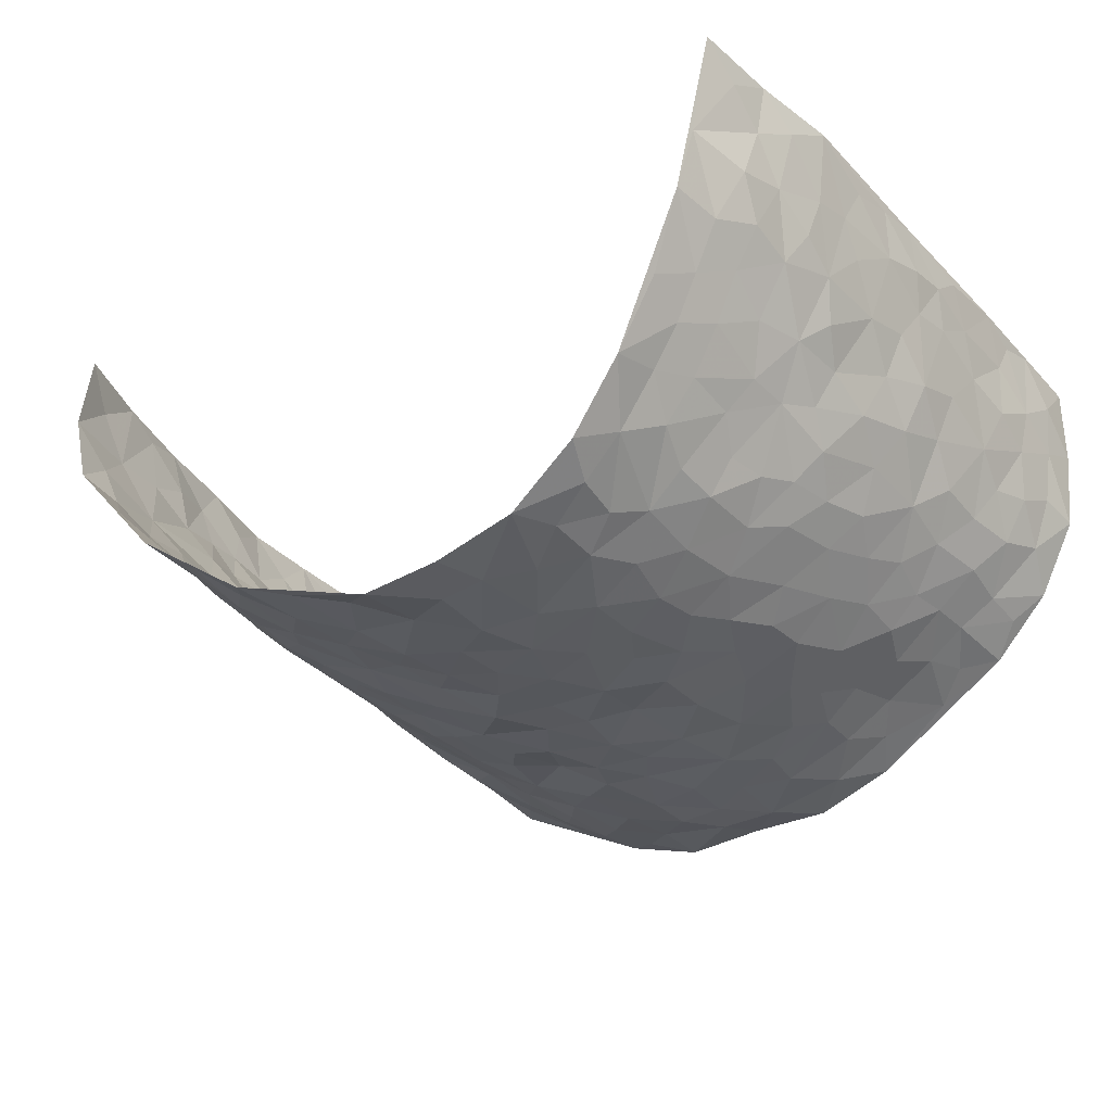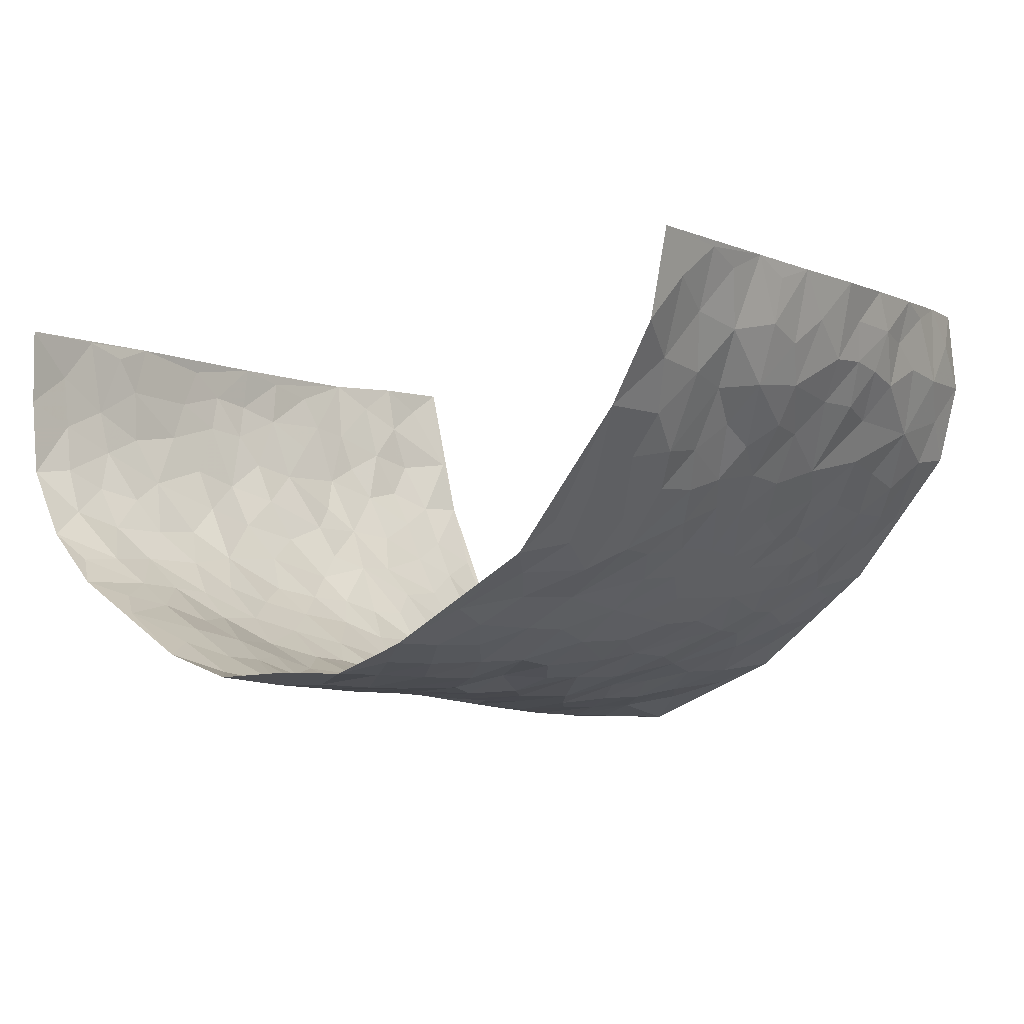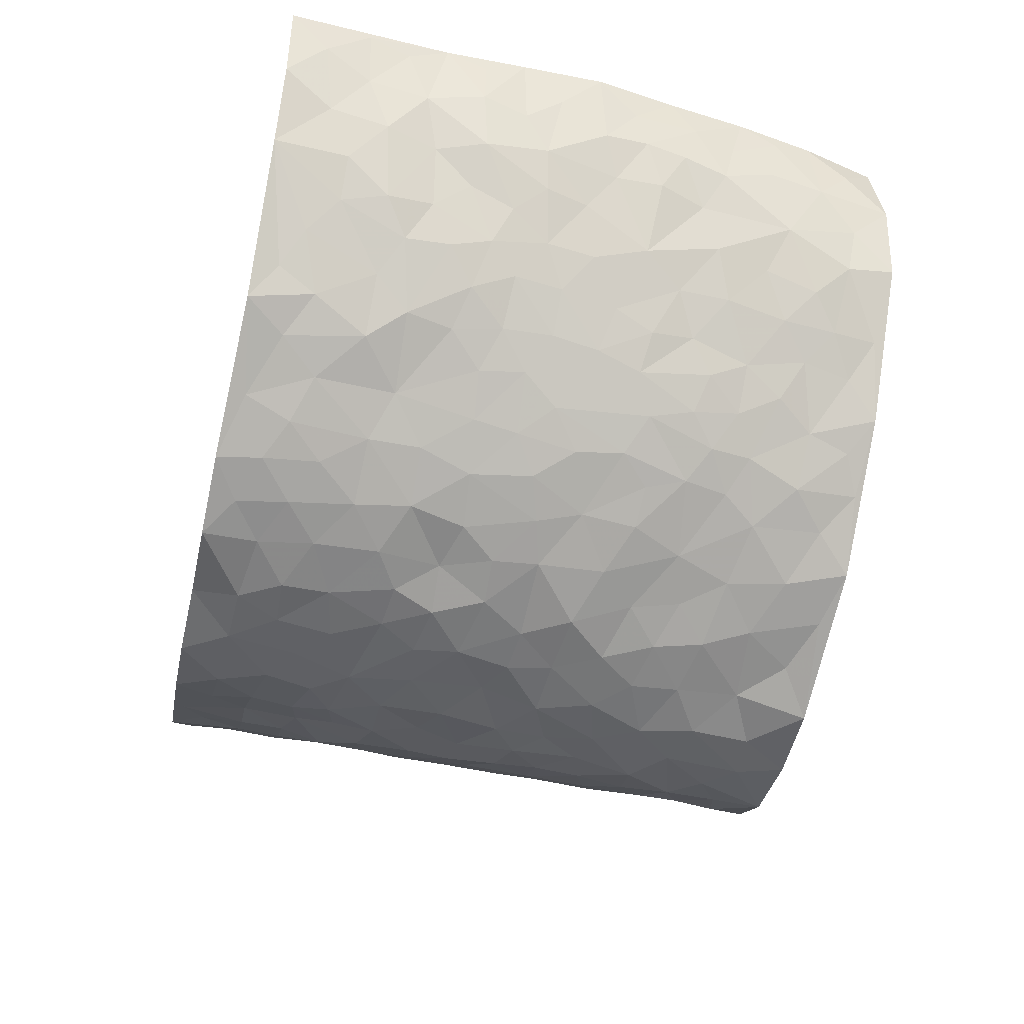
<metadata>
{"format":"obj","ext":"obj","renderer":"f3d","projection":"perspective","resolution":1024,"background":"white","views":[{"elev":-33.1,"azim":35.6,"up":"+Z"},{"elev":-6.6,"azim":-141.4,"up":"+Z"},{"elev":-51.1,"azim":-103.4,"up":"+Z"}]}
</metadata>
<code>
v -0.6075 0.02524 0.4175
v -0.6985 1.009 0.3653
v 0.5798 -0.007073 0.4123
v 0.6274 0.9856 0.397
v -0.6245 0.3989 0.2118
v -0.6929 0.5117 0.3786
v -0.6505 0.3656 0.2687
v 0.007807 0.009123 -0.255
v -0.6596 0.2655 0.3962
v -0.6656 0.3484 0.3333
v -0.5772 0.007251 0.1756
v -0.6378 0.1438 0.4065
v -0.5749 0.2971 0.1414
v -0.6125 0.01263 0.2951
v -0.6398 0.2959 0.2571
v -0.4175 0.005696 -0.01265
v -0.6469 0.2035 0.3804
v -0.265 0.1706 -0.1386
v -0.6066 0.3283 0.2005
v -0.6308 0.1297 0.2891
v -0.6281 0.07843 0.3565
v -0.6015 0.07207 0.2308
v -0.5475 0.131 0.1171
v -0.574 0.07989 0.1635
v -0.6392 0.2171 0.2948
v -0.6487 0.2817 0.3265
v -0.6028 0.1834 0.1971
v -0.5588 0.2144 0.132
v -0.6599 0.4962 0.2682
v -0.6745 0.3891 0.3884
v -0.6051 1.003 0.1371
v -0.4576 0.2264 0.01114
v 0.2658 0.1599 -0.2119
v -0.6878 0.7602 0.3748
v -0.3355 0.3959 -0.1089
v -0.6153 0.7591 0.193
v -0.6315 0.8371 0.202
v -0.4959 0.4458 0.03585
v -0.5125 0.6091 0.04335
v -0.4449 0.9999 -0.04992
v -0.6853 0.6977 0.353
v -0.5504 0.5668 0.09348
v -0.3525 0.757 -0.09224
v -0.4434 0.2833 -0.01444
v -0.4036 0.2286 -0.04482
v -0.4272 0.1656 -0.01602
v -0.4 0.6394 -0.05981
v -0.3345 0.5633 -0.1094
v 0.1758 0.4776 -0.2233
v -0.3012 0.2242 -0.1196
v -0.1967 0.6148 -0.1846
v -0.3408 0.632 -0.104
v -0.2686 0.06051 -0.1285
v -0.5361 0.7143 0.05793
v -0.3517 0.1973 -0.08403
v -0.6624 0.6266 0.2712
v -0.02853 0.3538 -0.2359
v 0.06731 0.3452 -0.2451
v 0.3 0.4522 -0.178
v -0.08619 0.5564 -0.2207
v -0.1543 0.5603 -0.2012
v 0.1012 0.6338 -0.2232
v -0.5239 0.3501 0.07998
v -0.6044 0.5793 0.1627
v -0.6819 0.8201 0.3458
v -0.4681 0.1333 0.0348
v -0.3201 0.01547 -0.08812
v -0.6219 0.4725 0.21
v -0.5123 0.1761 0.0729
v -0.4992 0.02292 0.08183
v -0.2214 0.004649 -0.162
v -0.5065 0.09208 0.07606
v -0.4547 0.05738 0.03015
v -0.3719 0.04096 -0.05035
v -0.389 0.1076 -0.04063
v -0.6709 0.6953 0.2885
v -0.6913 0.8844 0.3621
v -0.5926 0.5146 0.1579
v 0.01025 1.001 -0.2025
v -0.6362 0.6829 0.2054
v -0.4757 0.3186 0.0274
v -0.4489 0.4637 -0.0159
v 0.01493 0.576 -0.2325
v -0.04019 0.4878 -0.2271
v 0.0127 0.425 -0.2338
v -0.1095 0.1332 -0.2086
v -0.496 0.6729 0.01602
v -0.6763 0.572 0.3143
v -0.5888 0.6966 0.1513
v -0.3996 0.3 -0.05734
v -0.5252 0.2715 0.07838
v -0.4437 0.6911 -0.02846
v -0.1611 0.4891 -0.1979
v -0.2425 0.4395 -0.1596
v -0.5444 0.6532 0.07807
v 0.001128 0.1226 -0.2353
v -0.3746 0.5134 -0.081
v -0.3121 0.2912 -0.1187
v -0.2248 0.5077 -0.173
v -0.1673 0.3857 -0.1945
v -0.6912 0.6358 0.3758
v -0.5783 0.6279 0.1269
v -0.6392 0.587 0.2177
v -0.3235 0.113 -0.1015
v -0.4557 0.5361 -0.01085
v -0.5608 0.4099 0.1154
v -0.1161 0.3292 -0.2061
v -0.1329 0.2542 -0.1976
v -0.4531 0.6148 -0.01472
v 0.1189 0.7323 -0.2219
v 0.00696 0.2201 -0.2405
v -0.06188 0.2782 -0.2272
v 0.01452 0.2937 -0.242
v -0.3848 0.3668 -0.07034
v -0.1772 0.1889 -0.181
v -0.5464 0.492 0.08874
v -0.4783 0.3842 0.01732
v -0.433 0.3939 -0.02887
v -0.2857 0.5276 -0.1437
v -0.2393 0.3538 -0.1624
v -0.3261 0.4699 -0.1172
v -0.2056 0.2751 -0.1703
v -0.08215 0.4168 -0.2266
v -0.5064 0.5349 0.04256
v -0.0804 0.2033 -0.2227
v -0.1933 0.09753 -0.1756
v -0.3589 0.2609 -0.0875
v -0.6705 0.4481 0.3329
v -0.657 0.4288 0.2744
v 0.1023 0.4282 -0.2377
v 0.2193 0.2415 -0.2335
v 0.09115 0.5207 -0.2218
v 0.02877 0.493 -0.2337
v 0.175 0.397 -0.224
v 0.5911 0.4834 0.2162
v 0.2291 0.4368 -0.2123
v 0.2724 0.3154 -0.2016
v 0.1697 0.5713 -0.2169
v 0.1329 1 -0.2064
v -0.2719 0.6231 -0.1499
v 0.4031 0.8756 -0.07702
v 0.465 0.992 -0.04236
v -0.2013 0.7857 -0.1846
v -0.04883 0.8682 -0.2224
v -0.2945 0.3517 -0.1305
v -0.4085 0.5689 -0.05269
v -0.05871 0.05808 -0.2186
v -0.1398 0.02648 -0.1936
v 0.131 0.005645 -0.252
v 0.02311 0.8639 -0.2226
v -0.007667 0.7036 -0.2237
v 0.3898 0.1926 -0.1058
v 0.335 0.2888 -0.1607
v 0.5124 0.5166 0.03191
v 0.4768 0.539 -0.02514
v 0.4079 0.1308 -0.0788
v 0.4459 0.2216 -0.01945
v 0.3907 0.3579 -0.1091
v 0.03154 0.6449 -0.2269
v -0.05053 0.6324 -0.2261
v -0.1368 0.734 -0.2068
v -0.07773 0.6976 -0.2185
v -0.05089 0.7954 -0.2223
v -0.1236 0.637 -0.1987
v 0.03016 0.7778 -0.2258
v 0.2506 0.9982 -0.1683
v -0.008821 0.9303 -0.2184
v -0.2524 0.8498 -0.1626
v -0.1874 0.8844 -0.1903
v -0.2917 0.7844 -0.1368
v -0.2286 1.003 -0.1662
v -0.2141 0.7006 -0.1794
v -0.2932 0.7037 -0.1354
v -0.1302 0.8341 -0.2074
v -0.1112 1.002 -0.2067
v 0.2257 0.748 -0.1929
v 0.1824 0.6697 -0.2078
v 0.3263 0.5949 -0.1555
v 0.2645 0.5243 -0.1821
v 0.2714 0.6671 -0.179
v 0.4067 0.7403 -0.09073
v 0.3504 0.6822 -0.1349
v 0.2856 0.7332 -0.1599
v 0.07899 0.9319 -0.2178
v 0.08859 0.8262 -0.2203
v 0.1555 0.86 -0.2102
v 0.2524 0.8731 -0.1667
v 0.3143 0.7922 -0.1347
v 0.2369 0.5971 -0.1875
v -0.6604 0.8755 0.2783
v -0.5735 0.8208 0.09865
v -0.6583 0.7831 0.2678
v -0.6692 1.004 0.2442
v -0.6828 0.9484 0.3109
v -0.6377 0.9275 0.2086
v -0.6013 0.8898 0.1408
v -0.5217 0.9328 0.04017
v -0.5577 0.8897 0.08465
v -0.5683 0.7504 0.1095
v -0.4887 0.8169 0.01033
v -0.5338 0.7848 0.05308
v -0.4579 0.9026 -0.0294
v -0.3579 0.8804 -0.0984
v -0.4787 0.9624 -0.00362
v -0.4216 0.8175 -0.0595
v -0.4023 0.9382 -0.07042
v -0.3179 0.9759 -0.1195
v -0.4568 0.7629 -0.02748
v -0.2981 0.9047 -0.138
v -0.2428 0.9346 -0.1664
v 0.1671 0.7874 -0.2123
v 0.2566 0.8048 -0.1692
v 0.1979 0.9344 -0.1949
v 0.3785 0.8091 -0.1008
v 0.3262 0.8784 -0.1199
v 0.3692 0.9789 -0.09718
v 0.2861 0.9362 -0.1449
v 0.4192 0.9432 -0.06471
v 0.3674 0.4908 -0.1264
v 0.3256 0.5289 -0.1592
v 0.4493 0.598 -0.05424
v 0.4116 0.6601 -0.08816
v 0.3905 0.585 -0.1072
v 0.3411 0.1883 -0.1554
v 0.4333 0.3289 -0.05809
v 0.4286 0.5173 -0.073
v 0.3407 0.3868 -0.1536
v -0.113 0.9182 -0.2059
v -0.1709 0.9621 -0.1902
v 0.3157 0.1332 -0.1789
v 0.475 0.006978 0.05941
v 0.2104 0.3372 -0.2227
v 0.2769 0.3866 -0.1947
v 0.4819 0.2397 0.03135
v 0.6147 0.9839 0.1522
v 0.6167 0.2395 0.4028
v 0.458 0.8056 -0.04143
v 0.5643 0.4754 0.1468
v 0.4536 0.7403 -0.04573
v 0.6203 0.4869 0.4002
v 0.5304 0.2836 0.1035
v 0.4618 0.4608 -0.03699
v 0.5765 0.2979 0.2036
v 0.4907 0.4065 0.00491
v 0.4231 -0.003257 -0.0525
v 0.1002 0.2572 -0.2503
v 0.429 0.07137 -0.0351
v 0.145 0.3238 -0.2405
v 0.3909 0.2629 -0.1113
v 0.5956 0.2523 0.2986
v 0.5353 0.4505 0.0749
v 0.4648 0.07496 0.02876
v 0.4189 0.4214 -0.0832
v 0.5064 0.362 0.04803
v 0.2887 0.2342 -0.195
v 0.4244 0.2665 -0.05812
v 0.2674 0.08056 -0.2094
v 0.3498 0.0005951 -0.152
v 0.2513 0.005122 -0.2253
v 0.2095 0.1181 -0.2349
v 0.07783 0.1745 -0.2534
v 0.1551 0.1943 -0.2449
v 0.4875 0.1389 0.05821
v 0.5824 0.4097 0.2015
v 0.5576 0.2086 0.178
v 0.4979 0.07193 0.09449
v 0.5351 0.3737 0.1035
v 0.558 0.3272 0.1459
v 0.6015 0.3136 0.3097
v 0.5868 0.554 0.1685
v 0.5229 0.1353 0.1303
v 0.5573 0.1376 0.1939
v 0.5949 0.3542 0.2642
v 0.6152 0.3373 0.3651
v 0.6126 0.4246 0.3081
v 0.4856 0.3044 0.02865
v 0.5677 0.09398 0.2513
v 0.3255 0.06273 -0.1749
v 0.3788 0.06567 -0.1157
v 0.08114 0.08221 -0.2526
v 0.1526 0.0763 -0.252
v 0.6252 0.7363 0.4009
v 0.5339 0.06869 0.1672
v 0.5138 0.2059 0.09514
v 0.6186 0.412 0.3831
v 0.6209 0.4952 0.3276
v 0.5809 0.2376 0.2344
v 0.4469 0.1419 -0.01105
v 0.5238 -0.008309 0.1721
v 0.4515 0.3873 -0.04089
v 0.5817 0.05433 0.3718
v 0.5925 0.1175 0.4093
v 0.5782 0.168 0.2686
v 0.5803 0.1137 0.3291
v 0.5468 -0.0003473 0.2653
v 0.5996 0.1767 0.3646
v 0.5539 0.5439 0.09509
v 0.5677 0.6206 0.1191
v 0.5153 0.6268 0.02583
v 0.6118 0.6778 0.2474
v 0.5507 0.7599 0.06381
v 0.6259 0.6115 0.3791
v 0.5957 0.6285 0.1901
v 0.6136 0.5815 0.2764
v 0.5924 0.7306 0.1568
v 0.6074 0.5169 0.2683
v 0.6231 0.5605 0.3376
v 0.6207 0.6457 0.314
v 0.5511 0.6809 0.07062
v 0.5075 0.715 0.01061
v 0.4672 0.6677 -0.03216
v 0.6247 0.8385 0.2746
v 0.5948 0.8578 0.1345
v 0.6157 0.7624 0.233
v 0.6203 0.7635 0.3196
v 0.6112 0.8302 0.2022
v 0.6262 0.8609 0.3961
v 0.5797 0.7897 0.1206
v 0.6228 0.7976 0.376
v 0.6081 0.9174 0.1622
v 0.6272 0.9845 0.2746
v 0.5538 0.9872 0.04299
v 0.6235 0.9113 0.2403
v 0.6312 0.9143 0.3265
v 0.5768 0.9219 0.08684
v 0.5089 0.8927 0.005406
v 0.4594 0.8752 -0.03809
v 0.5093 0.961 -0.0009929
v 0.5174 0.8123 0.01152
v 0.5604 0.8494 0.06545
f 29 6 128
f 12 21 20
f 26 10 9
f 55 45 46
f 27 19 15
f 26 9 17
f 101 6 88
f 12 1 21
f 7 15 19
f 125 86 96
f 84 123 85
f 129 29 128
f 25 27 15
f 12 20 17
f 73 75 66
f 22 14 11
f 26 17 25
f 9 12 17
f 25 15 26
f 5 129 7
f 52 146 48
f 55 18 50
f 7 19 5
f 20 27 25
f 124 82 105
f 41 76 34
f 20 14 22
f 14 20 21
f 14 21 1
f 24 22 11
f 24 27 22
f 72 66 69
f 69 32 91
f 70 24 11
f 24 23 27
f 17 20 25
f 27 20 22
f 10 15 7
f 10 26 15
f 23 28 27
f 27 13 19
f 28 23 69
f 13 27 28
f 119 121 94
f 10 7 129
f 6 30 128
f 9 10 30
f 36 192 80
f 80 102 89
f 118 81 44
f 64 103 78
f 115 126 86
f 45 32 46
f 91 63 13
f 129 68 29
f 95 87 54
f 95 54 199
f 202 40 204
f 82 97 105
f 29 88 6
f 18 55 104
f 148 126 71
f 38 82 124
f 50 18 122
f 117 82 38
f 5 19 106
f 82 117 118
f 80 64 102
f 127 45 55
f 194 77 190
f 98 35 114
f 39 124 105
f 127 50 98
f 106 19 13
f 66 75 46
f 39 95 42
f 63 117 38
f 95 89 102
f 101 56 76
f 51 140 99
f 18 53 126
f 62 83 132
f 45 127 90
f 112 113 57
f 103 29 68
f 130 85 58
f 109 39 105
f 35 94 121
f 113 246 58
f 151 165 163
f 120 100 94
f 114 127 98
f 192 190 65
f 95 39 87
f 36 191 37
f 67 104 74
f 56 101 88
f 13 63 106
f 192 34 76
f 268 241 243
f 108 115 125
f 93 84 60
f 133 84 85
f 156 288 157
f 101 76 41
f 80 103 64
f 105 97 146
f 99 61 51
f 92 109 47
f 125 96 111
f 158 227 153
f 75 104 55
f 69 66 32
f 81 91 32
f 106 78 68
f 42 64 78
f 77 34 65
f 24 70 72
f 75 73 16
f 16 71 67
f 2 34 77
f 13 28 91
f 103 56 88
f 56 80 76
f 72 69 23
f 11 16 70
f 16 73 70
f 16 67 74
f 115 18 126
f 24 72 23
f 73 72 70
f 16 74 75
f 72 73 66
f 32 45 44
f 84 83 60
f 66 46 32
f 78 106 116
f 117 63 81
f 67 53 104
f 103 68 78
f 69 91 28
f 36 80 89
f 106 38 116
f 106 68 5
f 81 118 117
f 62 132 138
f 32 44 81
f 53 67 71
f 57 58 85
f 123 100 107
f 93 60 61
f 33 230 224
f 8 96 147
f 132 133 130
f 140 48 119
f 93 100 123
f 122 98 50
f 164 60 160
f 53 71 126
f 125 112 108
f 193 194 195
f 75 55 46
f 63 91 81
f 56 103 80
f 196 198 31
f 18 104 53
f 121 48 97
f 38 106 63
f 118 97 82
f 97 35 121
f 51 172 140
f 130 134 49
f 87 39 109
f 288 252 263
f 97 114 35
f 47 43 92
f 57 113 58
f 248 130 58
f 34 101 41
f 114 90 127
f 116 124 42
f 145 94 35
f 118 114 97
f 167 79 175
f 98 145 35
f 85 123 57
f 43 47 52
f 199 36 89
f 42 78 116
f 159 83 62
f 88 29 103
f 74 104 75
f 118 44 90
f 173 140 172
f 42 95 102
f 190 192 37
f 65 190 77
f 89 95 199
f 125 111 112
f 92 87 109
f 18 115 122
f 177 180 176
f 112 57 107
f 109 105 146
f 93 94 100
f 285 286 275
f 96 86 147
f 137 232 131
f 57 123 107
f 87 92 208
f 49 134 136
f 132 130 49
f 161 164 162
f 50 127 55
f 122 108 107
f 122 107 100
f 48 140 52
f 118 90 114
f 99 119 94
f 123 84 93
f 36 37 192
f 48 121 119
f 120 122 100
f 39 42 124
f 38 124 116
f 248 58 246
f 44 45 90
f 98 122 120
f 146 52 47
f 94 93 99
f 168 209 170
f 212 183 188
f 202 197 200
f 42 102 64
f 107 108 112
f 99 93 61
f 8 280 96
f 112 111 113
f 125 115 86
f 115 108 122
f 128 30 10
f 5 68 129
f 10 129 128
f 132 49 138
f 83 84 133
f 130 133 85
f 83 133 132
f 248 134 130
f 156 152 224
f 151 110 165
f 212 186 211
f 153 224 249
f 254 251 244
f 246 261 262
f 225 158 249
f 49 136 179
f 185 184 150
f 214 188 181
f 181 188 182
f 161 163 174
f 143 170 172
f 110 211 185
f 184 79 167
f 174 228 169
f 62 110 159
f 163 150 144
f 210 169 229
f 170 143 168
f 176 211 110
f 98 120 145
f 94 145 120
f 48 146 97
f 109 146 47
f 148 86 126
f 147 86 148
f 71 8 148
f 8 147 148
f 244 276 254
f 232 136 134
f 174 143 161
f 60 83 160
f 163 162 151
f 159 160 83
f 261 281 262
f 259 281 149
f 219 220 59
f 246 113 111
f 33 255 131
f 157 256 152
f 137 255 153
f 230 278 279
f 262 260 33
f 154 155 242
f 131 255 137
f 248 131 232
f 281 280 149
f 259 258 278
f 220 179 59
f 159 151 160
f 162 160 151
f 164 61 60
f 228 174 144
f 144 174 163
f 159 110 151
f 161 172 164
f 186 184 185
f 161 162 163
f 61 164 51
f 160 162 164
f 187 217 213
f 150 163 165
f 205 202 200
f 79 184 139
f 170 43 173
f 174 169 143
f 161 143 172
f 167 144 150
f 176 180 183
f 172 170 173
f 223 226 221
f 185 150 165
f 99 140 119
f 207 206 203
f 172 51 164
f 43 52 173
f 173 52 140
f 167 175 228
f 228 229 169
f 210 168 169
f 177 110 62
f 189 138 179
f 62 138 177
f 136 232 233
f 181 182 222
f 150 184 167
f 178 180 189
f 49 179 138
f 177 138 189
f 180 178 182
f 178 179 220
f 307 308 304
f 222 223 221
f 215 187 188
f 176 183 212
f 187 213 186
f 214 215 188
f 185 211 186
f 237 181 239
f 182 188 183
f 110 185 165
f 216 215 141
f 211 176 212
f 182 183 180
f 176 110 177
f 213 184 186
f 178 189 179
f 177 189 180
f 195 190 37
f 197 198 200
f 195 194 190
f 34 192 65
f 80 192 76
f 37 196 195
f 194 2 77
f 193 2 194
f 196 37 191
f 31 193 195
f 198 196 191
f 31 195 196
f 199 201 191
f 197 204 31
f 198 191 201
f 31 198 197
f 201 199 54
f 36 199 191
f 54 208 201
f 208 43 205
f 208 54 87
f 198 201 200
f 206 205 203
f 43 170 203
f 210 207 209
f 40 202 206
f 31 204 40
f 197 202 204
f 208 205 200
f 43 203 205
f 205 206 202
f 203 209 207
f 171 40 207
f 40 206 207
f 208 200 201
f 43 208 92
f 170 209 203
f 168 143 169
f 207 210 171
f 168 210 209
f 188 187 212
f 212 187 186
f 166 139 213
f 184 213 139
f 237 214 181
f 215 214 141
f 216 141 218
f 213 217 166
f 142 166 216
f 217 216 166
f 187 215 217
f 216 217 215
f 237 141 214
f 142 216 218
f 223 222 182
f 179 136 59
f 223 220 219
f 267 238 251
f 237 327 141
f 223 182 178
f 158 290 253
f 220 223 178
f 59 233 227
f 233 59 136
f 248 246 131
f 153 249 158
f 251 254 267
f 223 219 226
f 111 261 246
f 297 251 238
f 276 256 157
f 167 228 144
f 229 228 175
f 175 171 229
f 229 171 210
f 260 257 33
f 265 271 272
f 266 289 283
f 269 243 250
f 249 224 152
f 266 283 271
f 227 233 137
f 253 227 158
f 325 313 320
f 135 264 275
f 310 329 239
f 270 298 297
f 249 256 225
f 275 273 269
f 311 222 221
f 155 154 299
f 234 276 157
f 310 311 299
f 222 239 181
f 221 226 155
f 266 263 252
f 242 290 244
f 264 273 275
f 273 264 243
f 242 244 154
f 276 290 225
f 288 234 157
f 240 282 302
f 275 286 306
f 225 290 158
f 234 263 284
f 241 254 276
f 233 232 137
f 137 153 227
f 264 135 238
f 244 251 154
f 260 259 257
f 227 253 219
f 33 224 255
f 154 297 299
f 240 302 307
f 297 154 251
f 264 268 243
f 253 226 219
f 271 284 263
f 277 294 293
f 290 242 253
f 241 234 284
f 59 227 219
f 242 155 226
f 252 245 231
f 157 152 156
f 257 230 33
f 152 256 249
f 278 230 257
f 262 33 131
f 224 153 255
f 259 278 257
f 134 248 232
f 230 279 224
f 96 261 111
f 261 96 280
f 280 281 261
f 246 262 131
f 252 247 245
f 268 267 241
f 283 277 272
f 288 247 252
f 275 274 285
f 295 291 294
f 267 268 264
f 263 234 288
f 309 310 299
f 290 276 244
f 283 272 271
f 267 254 241
f 265 243 241
f 236 240 285
f 297 238 270
f 303 305 298
f 241 276 234
f 221 155 299
f 272 277 293
f 250 243 287
f 286 285 240
f 284 271 265
f 271 263 266
f 295 3 291
f 225 256 276
f 241 284 265
f 289 266 231
f 3 292 291
f 321 235 323
f 293 294 296
f 279 278 258
f 245 279 258
f 279 156 224
f 260 281 259
f 280 8 149
f 262 281 260
f 231 266 252
f 267 264 238
f 306 304 270
f 283 289 295
f 243 269 273
f 236 269 250
f 294 292 296
f 274 236 285
f 269 274 275
f 250 287 293
f 245 289 231
f 236 274 269
f 156 279 247
f 242 226 253
f 247 279 245
f 243 265 287
f 288 156 247
f 265 272 293
f 296 292 236
f 293 287 265
f 295 294 277
f 277 283 295
f 236 250 296
f 289 3 295
f 292 294 291
f 293 296 250
f 300 304 308
f 325 320 235
f 329 330 326
f 270 304 303
f 270 303 298
f 309 305 301
f 135 306 270
f 299 297 298
f 298 309 299
f 238 135 270
f 300 314 305
f 303 300 305
f 304 306 307
f 300 303 304
f 282 319 315
f 322 325 235
f 275 306 135
f 307 306 286
f 240 307 286
f 308 307 302
f 302 282 308
f 308 282 315
f 305 309 298
f 310 309 301
f 310 301 329
f 310 239 311
f 222 311 239
f 299 311 221
f 319 312 315
f 312 323 316
f 301 305 318
f 305 314 316
f 300 308 315
f 316 314 312
f 312 314 315
f 315 314 300
f 323 312 324
f 316 313 318
f 282 4 317
f 330 313 325
f 4 321 324
f 235 320 323
f 282 317 319
f 312 319 317
f 326 325 322
f 316 320 313
f 316 318 305
f 142 218 327
f 327 218 141
f 316 323 320
f 324 312 317
f 4 324 317
f 321 323 324
f 318 313 330
f 328 326 322
f 326 327 329
f 329 327 237
f 326 328 327
f 322 142 328
f 327 328 142
f 329 237 239
f 301 318 330
f 326 330 325
f 330 329 301

</code>
